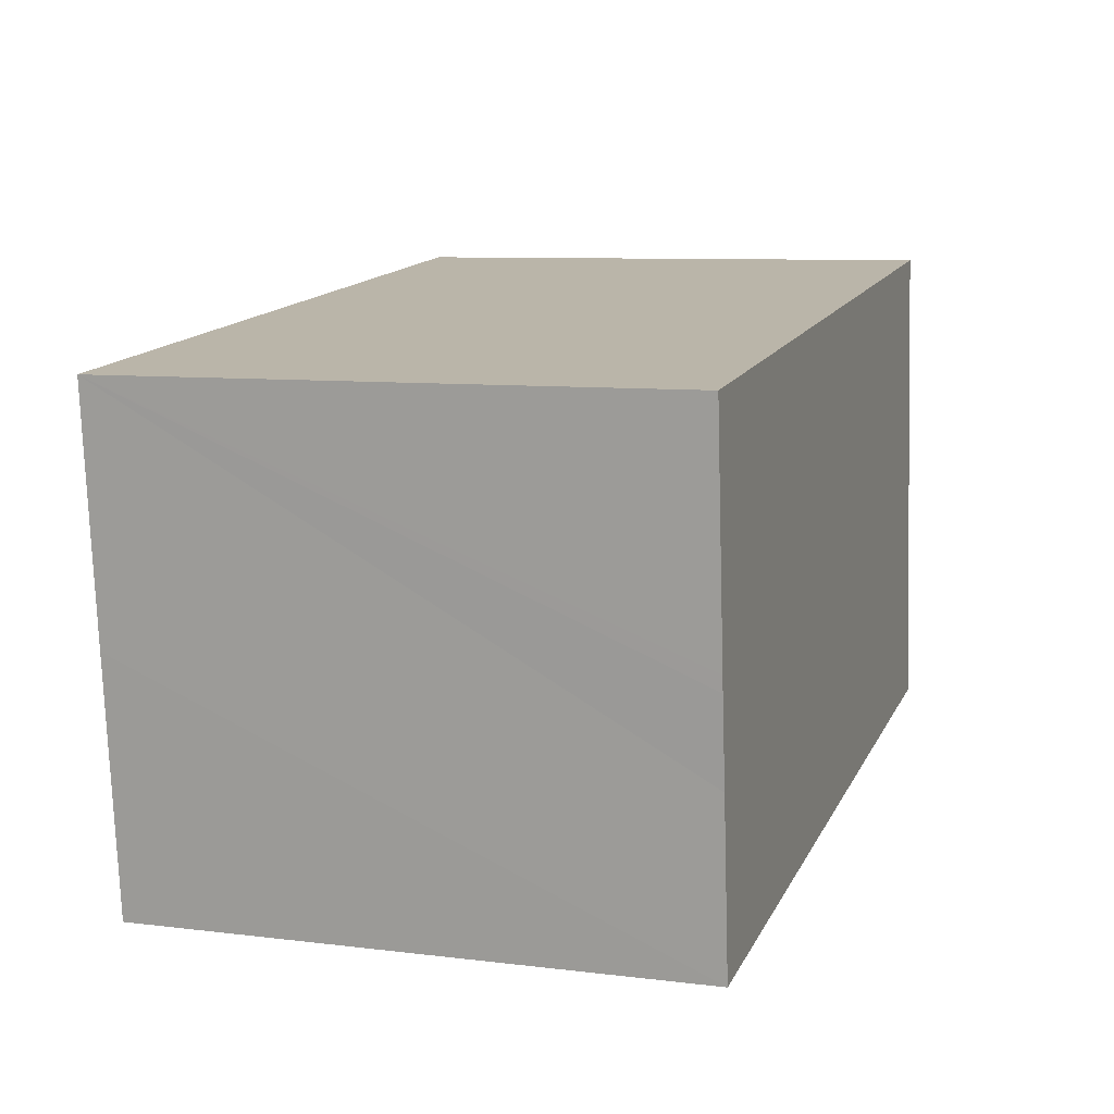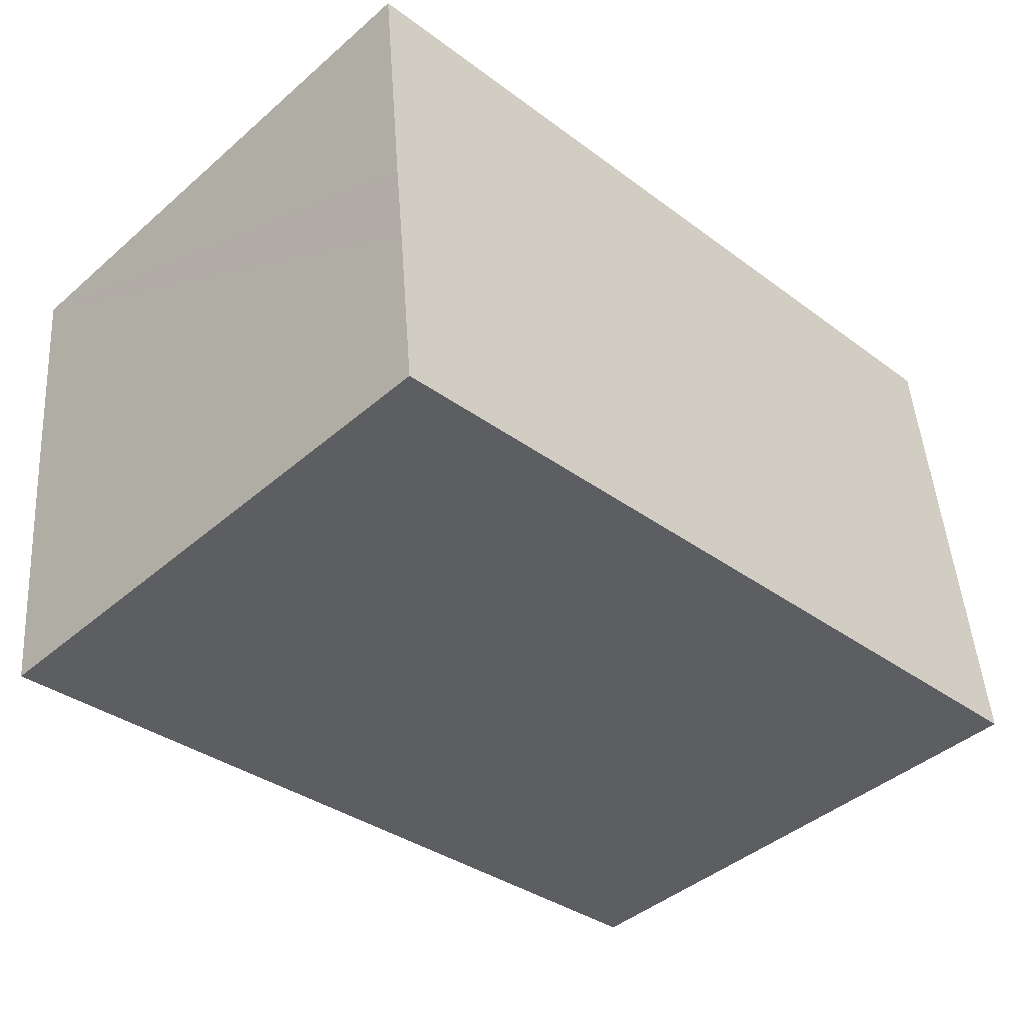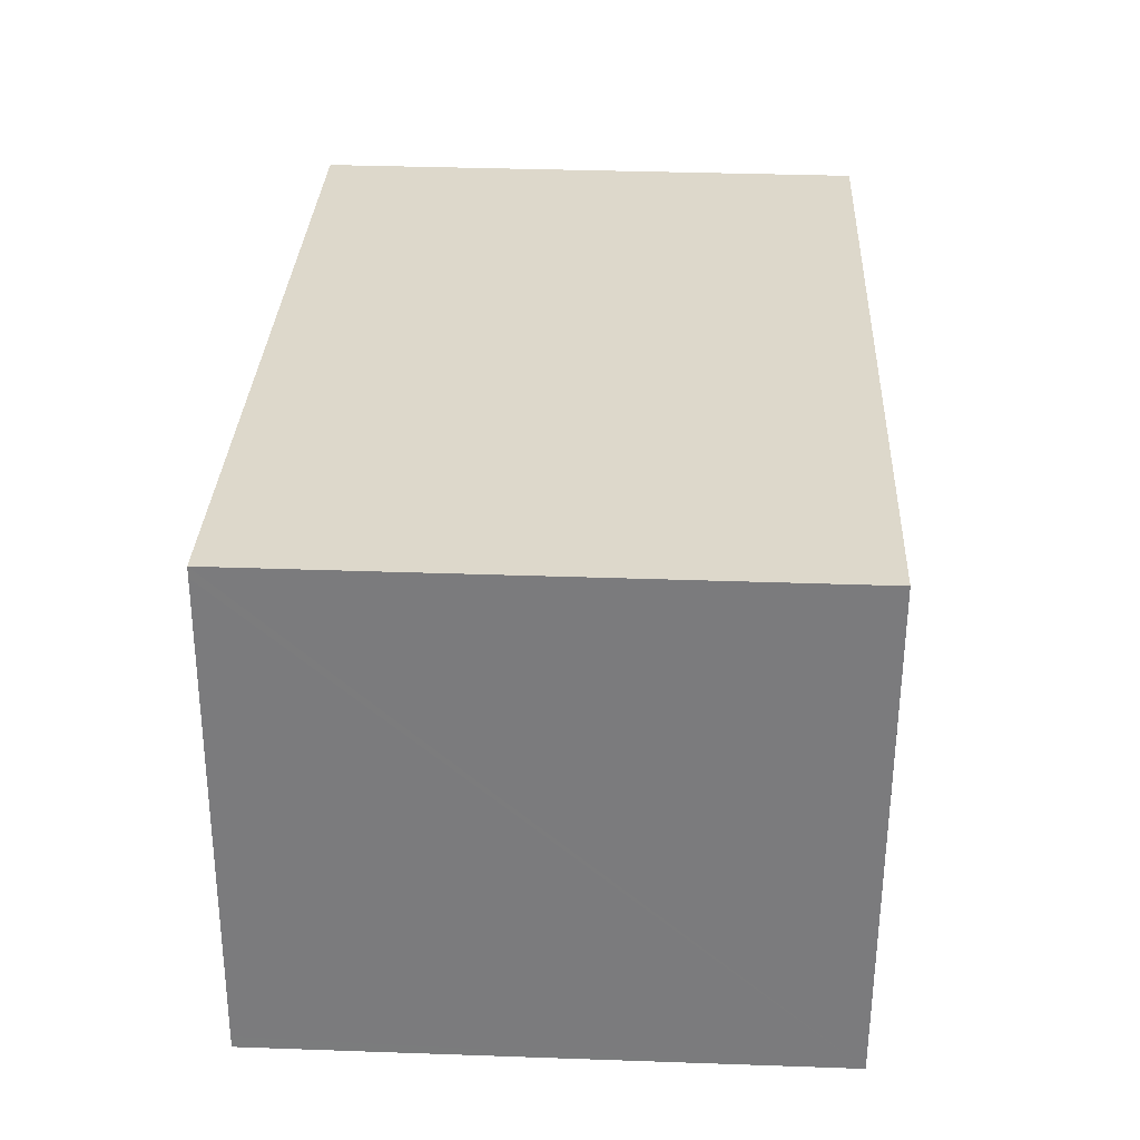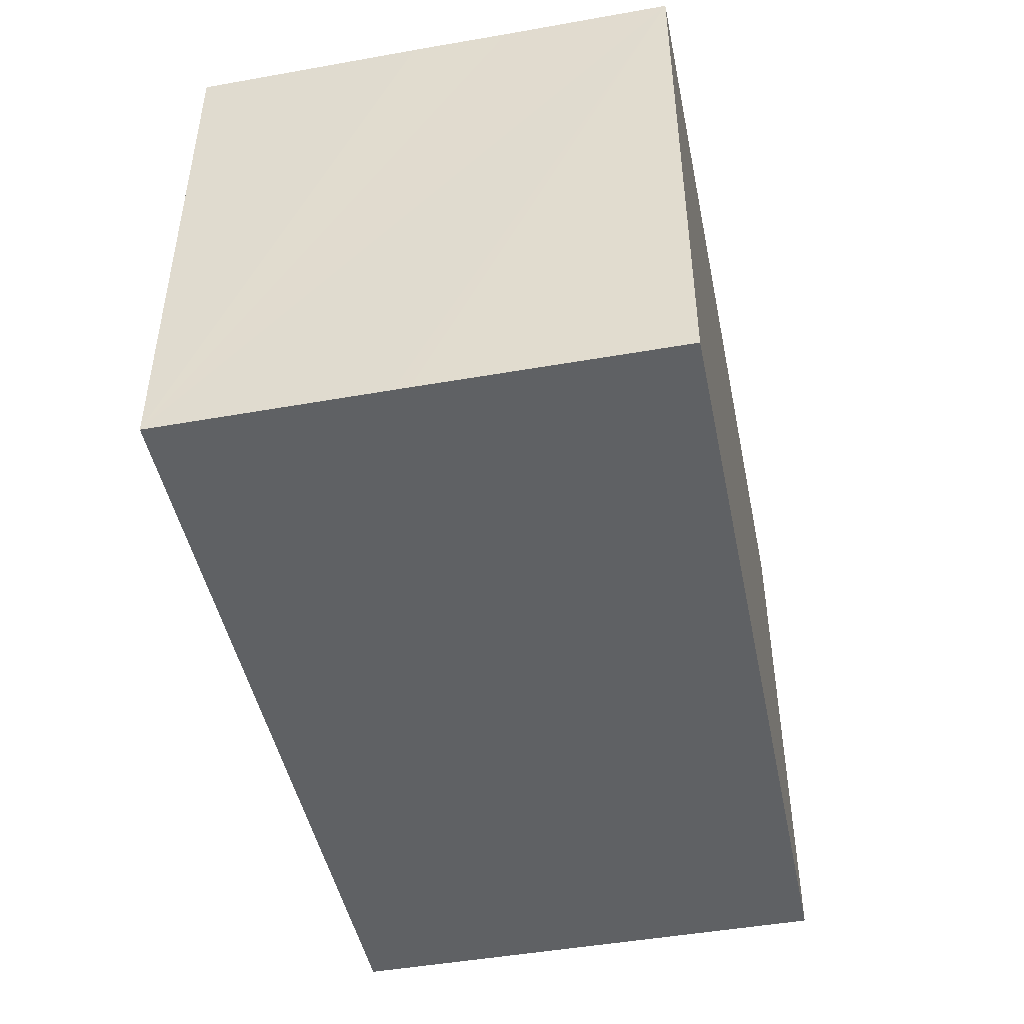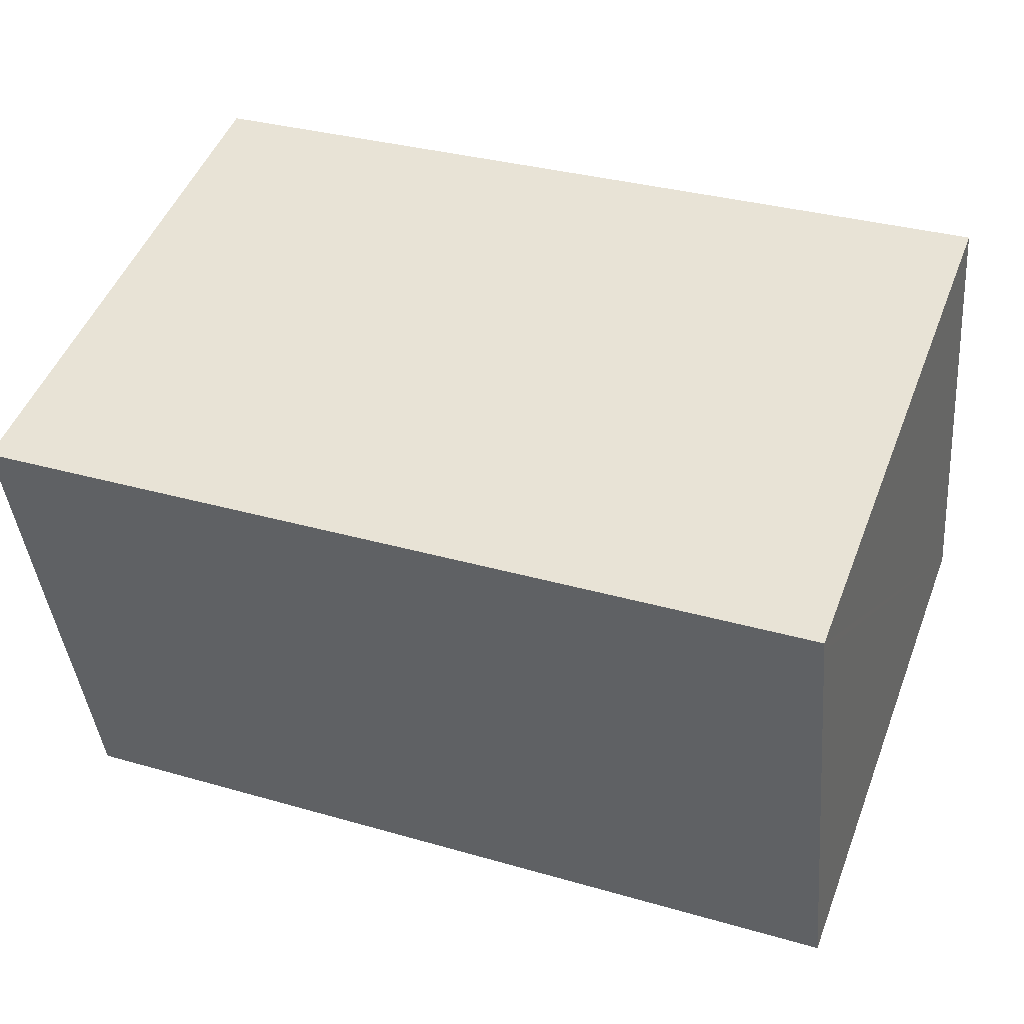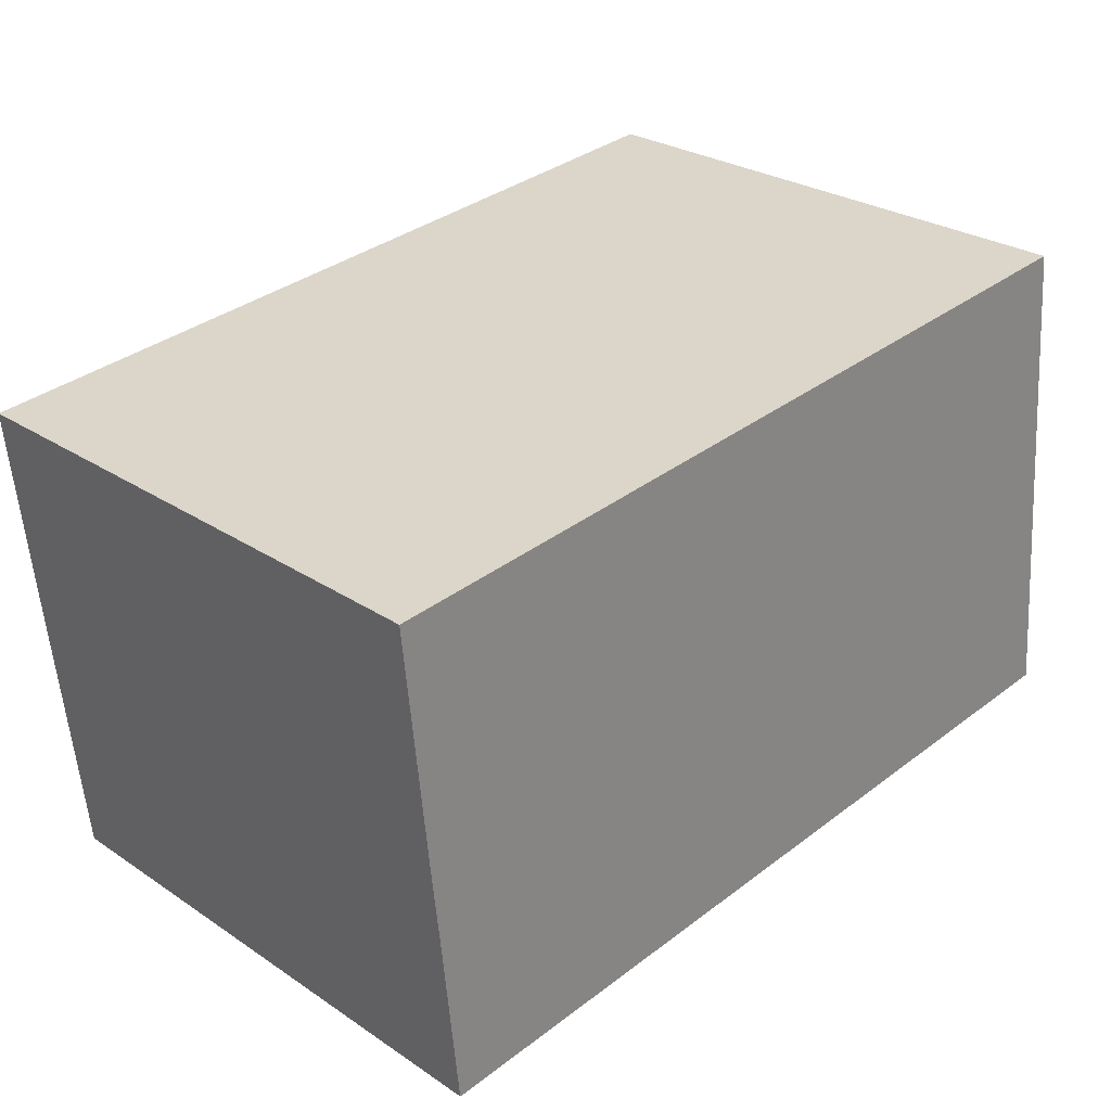
<metadata>
{"format":"obj","ext":"obj","renderer":"f3d","projection":"perspective","resolution":1024,"background":"white","views":[{"elev":8.5,"azim":108.5,"up":"+Z"},{"elev":-43.1,"azim":135.6,"up":"+Z"},{"elev":36.8,"azim":-87.4,"up":"+Z"},{"elev":-46.7,"azim":107.2,"up":"+Y"},{"elev":49.0,"azim":-159.2,"up":"+Z"},{"elev":27.5,"azim":135.4,"up":"+Z"}]}
</metadata>
<code>
v  10.58 6.843 2.238
v  0.601 6.843 6.043
v  10.86 6.843 5.026
v  10.56 6.843 2.051
v  10.45 6.843 1.034
v  10.44 6.843 0.886
v  10.24 6.843 -1.03
v  0.015 6.843 0.149
v  0 6.843 4.19e-16
v  0.588 6.843 5.916
v  0.601 -3.7e-16 6.043
v  10.86 -3.078e-16 5.026
v  10.58 -1.37e-16 2.238
v  10.56 -1.256e-16 2.051
v  10.24 6.307e-17 -1.03
v  10.45 -6.331e-17 1.034
v  10.44 -5.425e-17 0.886
v  0 0 0
v  0.015 -9.124e-18 0.149
v  0.588 -3.623e-16 5.916
g defaultobject
f 1 2 3
f 2 1 4
f 2 4 5
f 2 5 6
f 2 6 7
f 2 7 8
f 8 7 9
f 2 8 10
f 11 3 2
f 3 11 12
f 12 1 3
f 1 12 4
f 4 12 5
f 5 12 6
f 6 12 7
f 7 12 13
f 7 13 14
f 7 14 15
f 15 14 16
f 15 16 17
f 15 9 7
f 9 15 18
f 18 8 9
f 8 18 10
f 10 18 2
f 2 18 11
f 11 18 19
f 11 19 20
f 17 18 15
f 18 17 16
f 18 16 14
f 18 14 13
f 18 13 12
f 18 12 19
f 19 12 11
f 19 11 20

</code>
